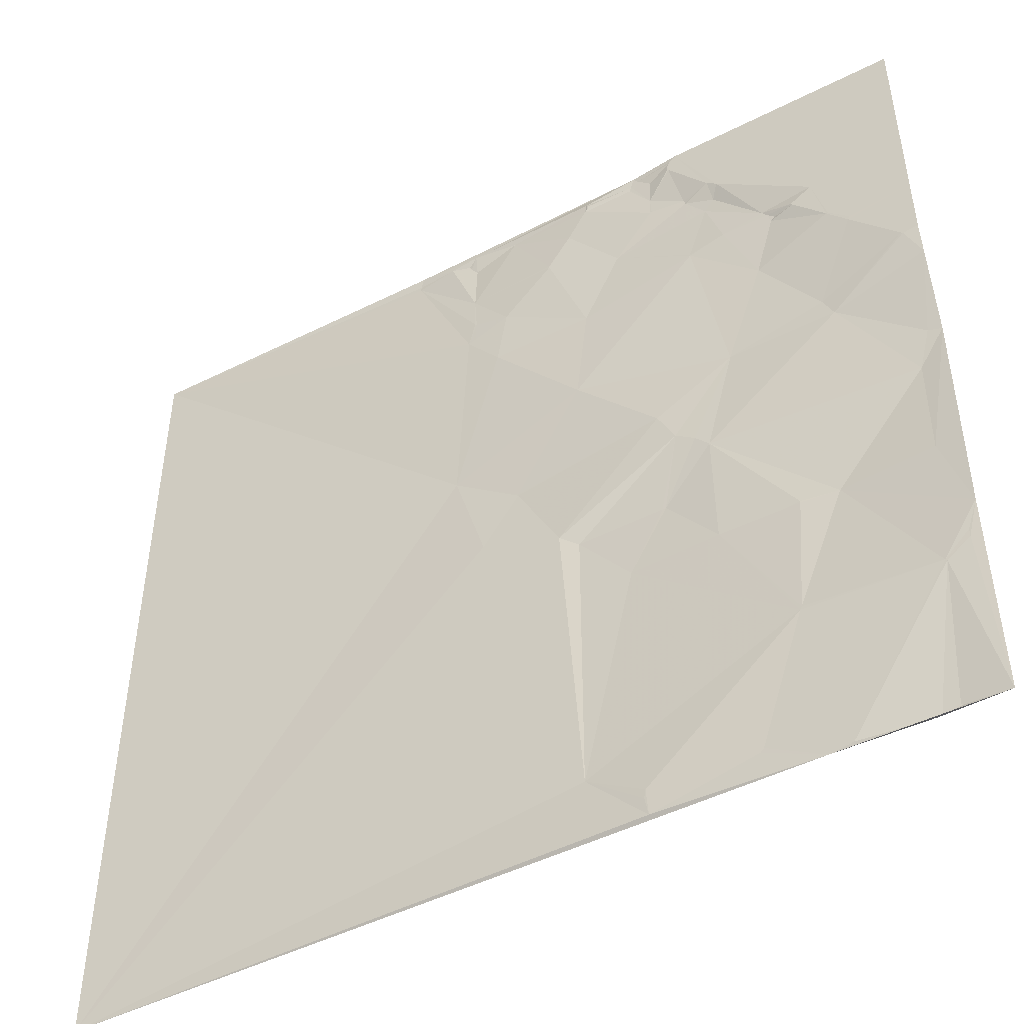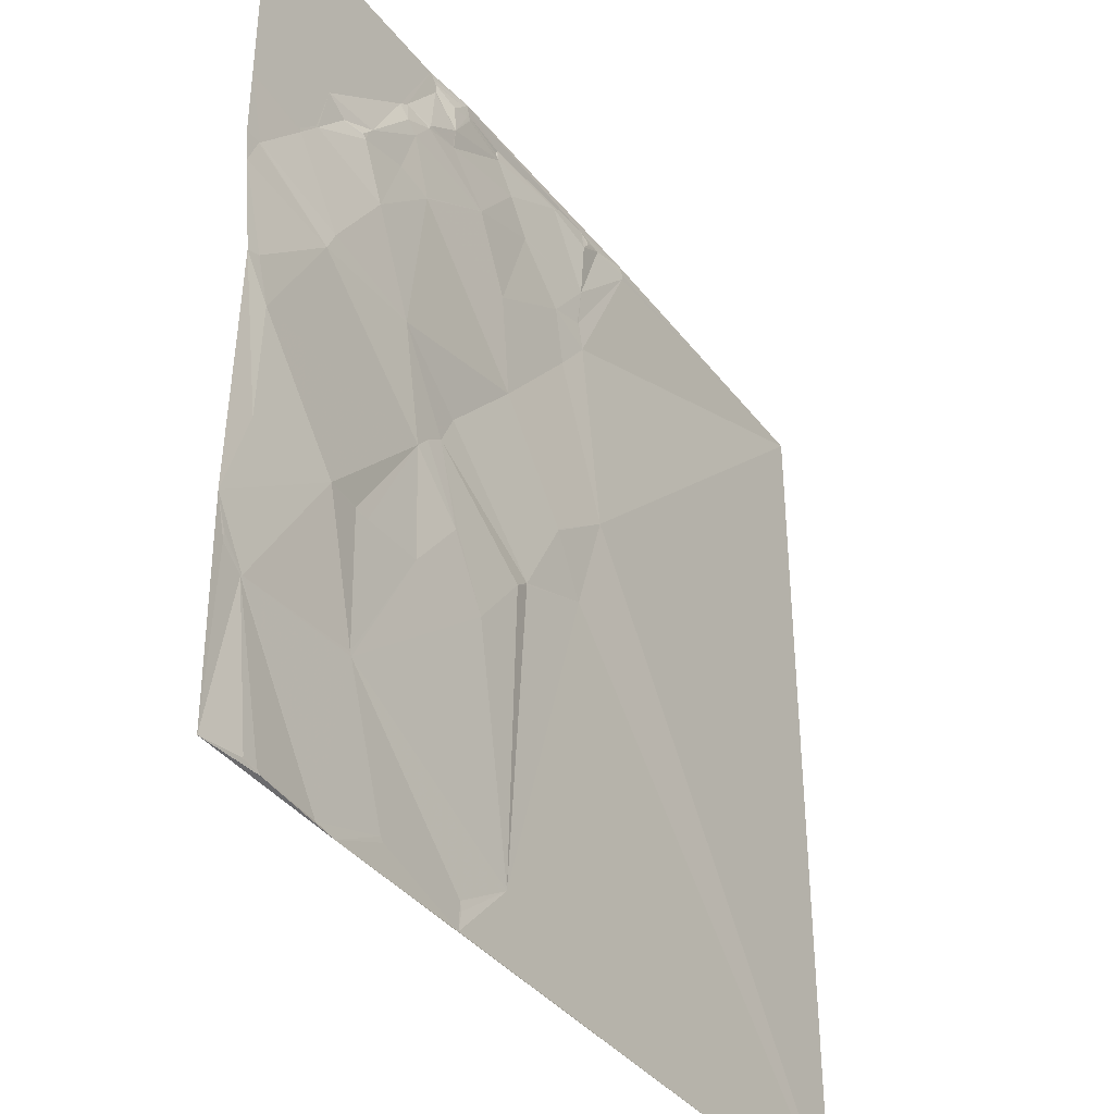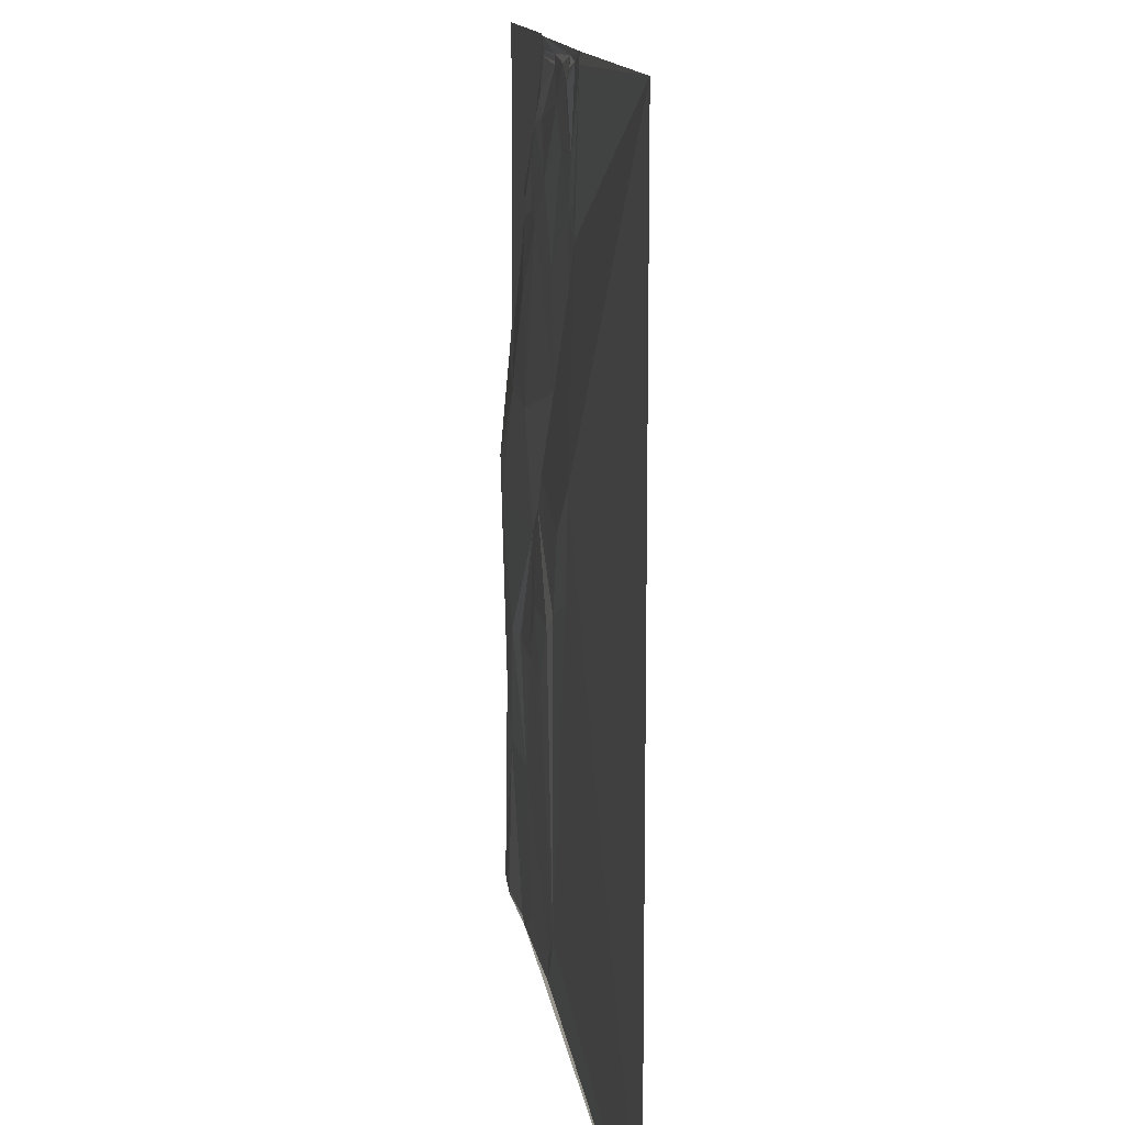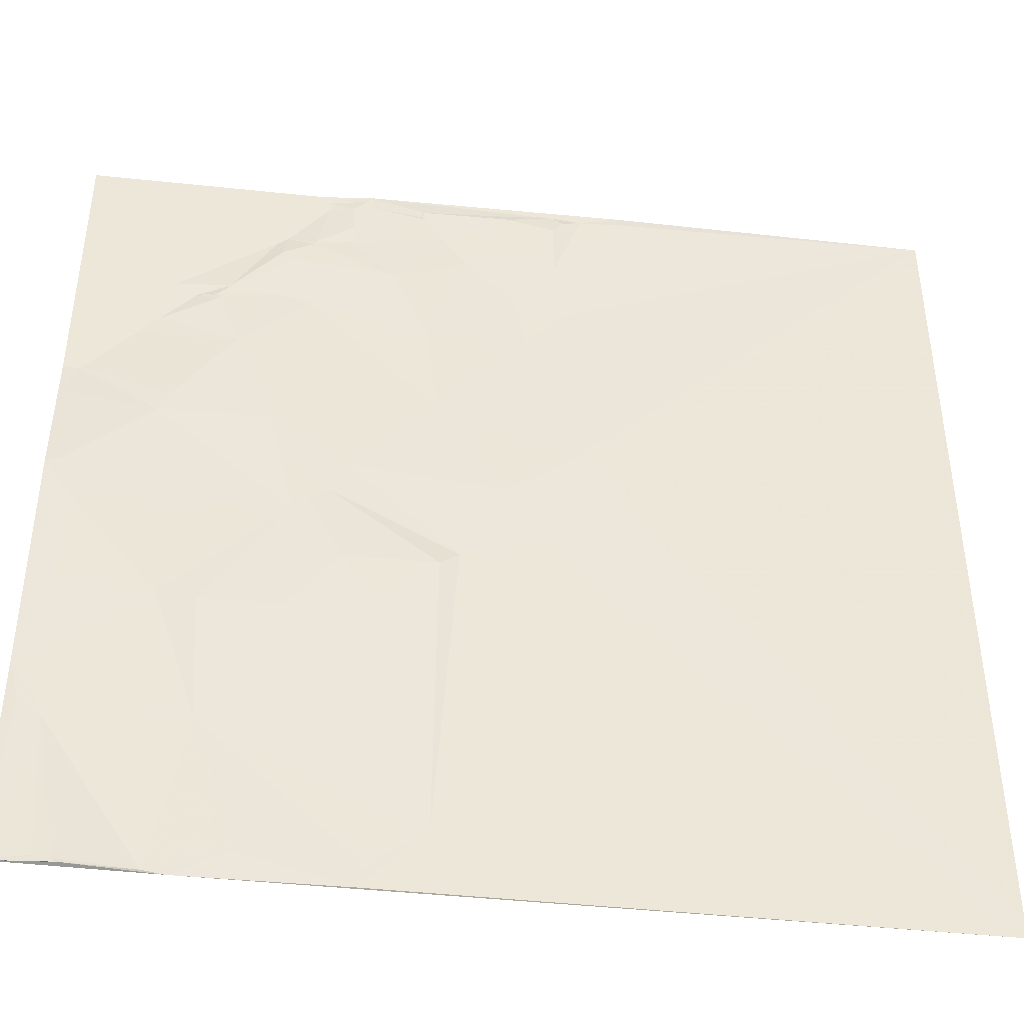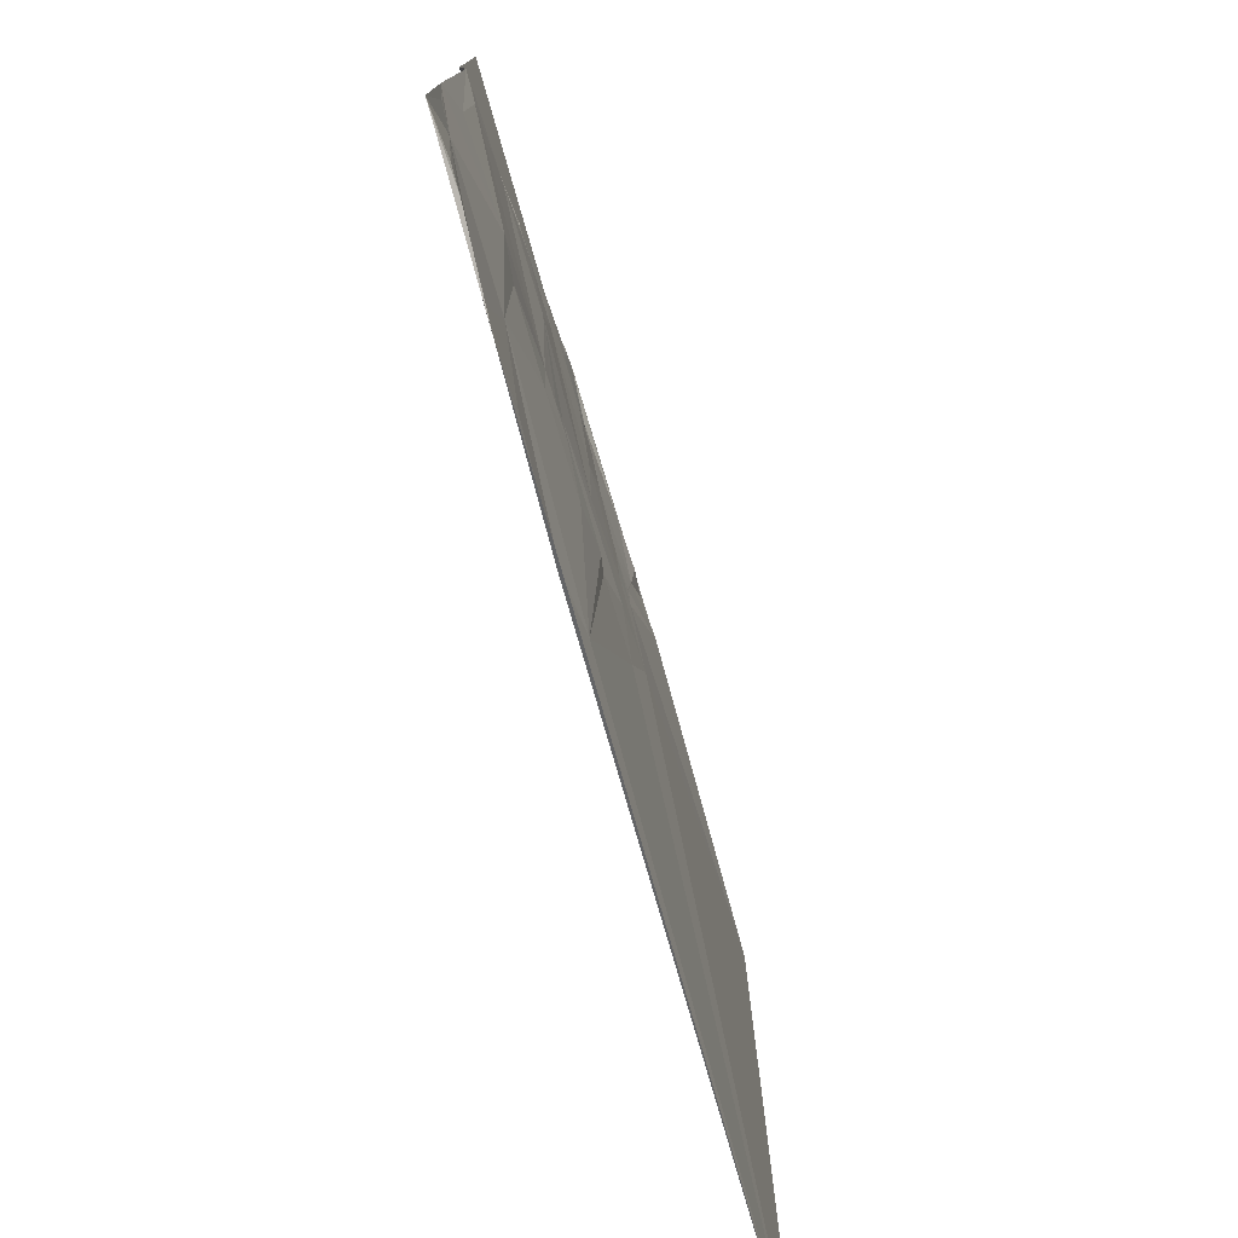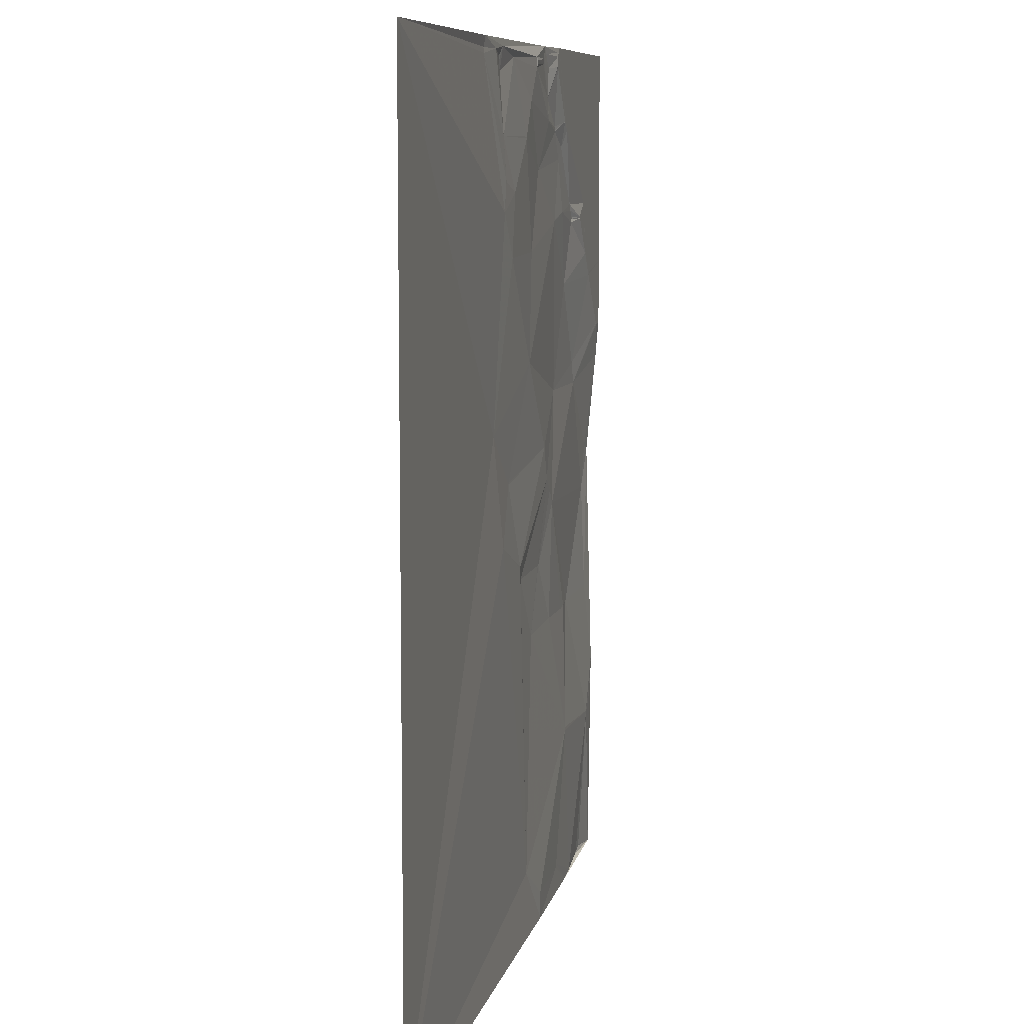
<metadata>
{"format":"obj","ext":"obj","renderer":"f3d","projection":"perspective","resolution":1024,"background":"white","views":[{"elev":-48.0,"azim":29.7,"up":"+Z"},{"elev":-38.1,"azim":123.4,"up":"+Z"},{"elev":13.3,"azim":-97.5,"up":"+Z"},{"elev":-43.0,"azim":172.8,"up":"+Z"},{"elev":-77.9,"azim":106.0,"up":"+Z"},{"elev":8.2,"azim":-78.4,"up":"+Z"}]}
</metadata>
<code>
v 2042 4.569 -8187
v 2233 5.937 -8187
v 2384 4.108 -8187
v 2414 1.242 -8187
v 2553 1.228 -8187
v 2411 1.231 -8190
v 2272 5.031 -8191
v 2387 4.083 -8191
v 2553 1.228 -8191
v 2409 1.236 -8192
v 2231 6.73 -8193
v 2255 5.217 -8193
v 2352 2.352 -8194
v 2382 4.19 -8194
v 2553 1.228 -8194
v 2231 6.561 -8196
v 2266 6.206 -8196
v 2267 6.234 -8196
v 2300 5.141 -8196
v 2353 1.973 -8196
v 2381 4.212 -8197
v 2382 4.226 -8197
v 2384 4.218 -8197
v 2393 4.035 -8197
v 2536 1.228 -8197
v 2537 1.228 -8197
v 2553 1.228 -8197
v 2353 2.074 -8198
v 2408 1.245 -8198
v 2409 1.228 -8198
v 2539 1.228 -8198
v 2268 6.495 -8199
v 2352 2.172 -8199
v 2395 4.025 -8199
v 2351 2.267 -8200
v 2272 6.905 -8204
v 2394 4.43 -8216
v 2339 2.892 -8218
v 2394 3.625 -8229
v 2395 3.636 -8229
v 2433 1.257 -8229
v 2416 4.392 -8232
v 2417 4.397 -8234
v 2439 1.228 -8234
v 2417 4.414 -8235
v 2272 4.752 -8238
v 2325 2.778 -8238
v 2325 2.793 -8239
v 2435 4.051 -8244
v 2429 4.632 -8251
v 2370 5.257 -8257
v 2273 3.587 -8261
v 2274 3.573 -8262
v 2295 3.202 -8268
v 2269 3.429 -8278
v 2464 4.129 -8278
v 2496 1.228 -8278
v 2536 1.228 -8278
v 2439 3.913 -8282
v 2467 4.128 -8282
v 2470 4.102 -8285
v 2417 4.533 -8286
v 2471 4.086 -8286
v 2483 1.232 -8286
v 2417 4.546 -8287
v 2471 4.124 -8287
v 2484 1.23 -8287
v 2469 4.17 -8289
v 2348 4.607 -8302
v 2289 3.395 -8303
v 2503 1.255 -8309
v 2504 1.229 -8309
v 2553 1.228 -8309
v 2552 1.228 -8310
v 2511 1.228 -8316
v 2553 1.228 -8316
v 2516 1.228 -8321
v 2515 1.259 -8323
v 2457 6.26 -8326
v 2543 1.231 -8355
v 2553 1.228 -8355
v 2544 1.231 -8356
v 2341 4.307 -8364
v 2491 7.428 -8376
v 2553 3.032 -8376
v 2434 8.137 -8388
v 2497 7.524 -8389
v 2260 7.804 -8397
v 2389 4.917 -8417
v 2300 7.964 -8427
v 2300 7.989 -8428
v 2545 8.846 -8434
v 2546 8.85 -8435
v 2399 5.367 -8437
v 2553 8.761 -8437
v 2410 5.69 -8445
v 2418 5.893 -8454
v 2279 6.454 -8460
v 2538 9.48 -8460
v 2326 6.619 -8478
v 2326 6.63 -8479
v 2337 8.642 -8487
v 2387 8.439 -8487
v 2389 8.45 -8487
v 2418 7.664 -8524
v 2464 7.452 -8524
v 2538 7.365 -8524
v 2367 8.54 -8525
v 2455 7.481 -8525
v 2464 7.443 -8525
v 2485 9.751 -8525
v 2553 5.282 -8574
v 2547 5.236 -8592
v 2547 5.207 -8597
v 2459 4.881 -8600
v 2458 4.829 -8602
v 2533 4.856 -8606
v 2534 4.851 -8607
v 2338 5.344 -8659
v 2371 3.464 -8680
v 2432 5.337 -8680
v 2430 5.31 -8682
v 2370 3.56 -8685
v 2527 8.538 -8694
v 2518 8.433 -8695
v 2528 8.576 -8695
v 2372 3.658 -8696
v 2476 5.486 -8696
v 2517 8.536 -8696
v 2514 8.427 -8697
v 2515 8.55 -8697
v 2042 4.433 -8698
v 2463 5.587 -8698
v 2553 6.805 -8698
f 20 13 33
f 3 13 14
f 2 7 3
f 30 42 41
f 30 37 42
f 8 6 3
f 118 124 134
f 118 125 124
f 86 83 89
f 94 89 100
f 104 108 105
f 109 105 115
f 96 97 86
f 106 97 109
f 111 112 107
f 99 107 95
f 106 111 97
f 99 97 111
f 134 126 131
f 126 134 124
f 102 108 103
f 108 104 103
f 91 100 89
f 101 100 98
f 109 115 110
f 115 111 110
f 115 105 116
f 110 106 109
f 104 105 97
f 109 97 105
f 91 98 100
f 102 101 119
f 19 7 36
f 19 13 7
f 25 4 44
f 5 4 25
f 36 7 32
f 19 35 13
f 5 31 9
f 8 10 6
f 8 3 14
f 16 12 11
f 17 12 32
f 41 4 30
f 10 8 24
f 23 14 22
f 14 21 22
f 31 15 9
f 32 12 36
f 32 18 17
f 20 14 13
f 3 7 13
f 60 68 61
f 63 61 66
f 55 1 88
f 98 88 132
f 64 63 66
f 68 66 61
f 84 86 87
f 84 79 86
f 50 56 49
f 56 44 49
f 98 91 88
f 94 100 102
f 90 88 91
f 83 90 89
f 64 66 67
f 64 60 61
f 131 130 134
f 128 130 125
f 127 133 122
f 133 134 130
f 129 131 126
f 128 133 130
f 125 130 129
f 125 129 126
f 125 126 124
f 58 57 72
f 58 25 57
f 73 58 74
f 31 58 27
f 25 44 57
f 50 49 45
f 11 1 16
f 1 55 16
f 70 88 83
f 90 83 88
f 31 5 26
f 5 25 26
f 64 67 57
f 73 27 58
f 29 10 34
f 21 37 22
f 101 102 100
f 96 94 104
f 123 127 120
f 132 127 119
f 128 121 133
f 127 132 133
f 94 102 103
f 99 87 97
f 113 112 117
f 20 21 14
f 20 28 21
f 25 31 26
f 31 27 15
f 31 25 58
f 24 8 23
f 14 23 8
f 20 33 28
f 37 21 35
f 30 10 29
f 35 33 13
f 67 68 71
f 63 64 61
f 6 30 4
f 23 34 24
f 16 46 12
f 18 32 7
f 43 41 42
f 24 34 10
f 131 129 130
f 117 128 118
f 98 132 119
f 120 119 123
f 120 116 119
f 123 119 127
f 117 111 115
f 108 116 105
f 116 117 115
f 96 104 97
f 121 128 116
f 122 121 120
f 1 11 2
f 38 51 39
f 51 40 39
f 28 33 21
f 40 37 39
f 36 12 46
f 52 46 16
f 118 114 117
f 118 134 114
f 134 112 114
f 113 117 114
f 50 62 59
f 60 59 68
f 68 67 66
f 60 56 59
f 48 69 51
f 40 51 45
f 37 35 39
f 45 51 50
f 10 30 6
f 43 42 45
f 62 50 51
f 60 64 56
f 108 102 119
f 94 86 89
f 113 114 112
f 111 117 112
f 29 37 30
f 44 41 49
f 90 91 89
f 108 119 116
f 47 19 46
f 47 48 38
f 99 111 107
f 83 86 65
f 98 119 101
f 122 133 121
f 112 95 107
f 125 118 128
f 2 12 7
f 38 19 47
f 50 59 56
f 41 44 4
f 35 19 38
f 12 17 7
f 18 7 17
f 37 23 22
f 34 23 37
f 4 3 6
f 62 51 65
f 69 65 51
f 62 65 59
f 79 65 86
f 52 55 53
f 55 54 53
f 94 96 86
f 69 83 65
f 2 11 12
f 52 53 46
f 55 88 70
f 69 54 70
f 56 57 44
f 40 45 42
f 41 45 49
f 43 45 41
f 65 79 59
f 79 68 59
f 55 52 16
f 83 69 70
f 54 46 53
f 55 70 54
f 64 57 56
f 48 51 38
f 76 73 74
f 77 74 75
f 72 71 75
f 67 71 57
f 37 40 42
f 54 48 46
f 72 57 71
f 75 71 78
f 77 76 74
f 38 39 35
f 34 37 29
f 33 35 21
f 36 46 19
f 72 75 58
f 75 78 77
f 74 58 75
f 81 76 80
f 79 71 68
f 78 76 77
f 79 78 71
f 47 46 48
f 87 86 97
f 85 81 82
f 81 80 82
f 92 85 87
f 80 78 84
f 104 94 103
f 92 87 99
f 80 87 82
f 85 82 87
f 79 84 78
f 93 95 92
f 92 95 85
f 116 128 117
f 78 80 76
f 1 132 88
f 116 120 121
f 93 99 95
f 87 80 84
f 93 92 99
f 122 120 127
f 110 111 106
f 69 48 54

</code>
